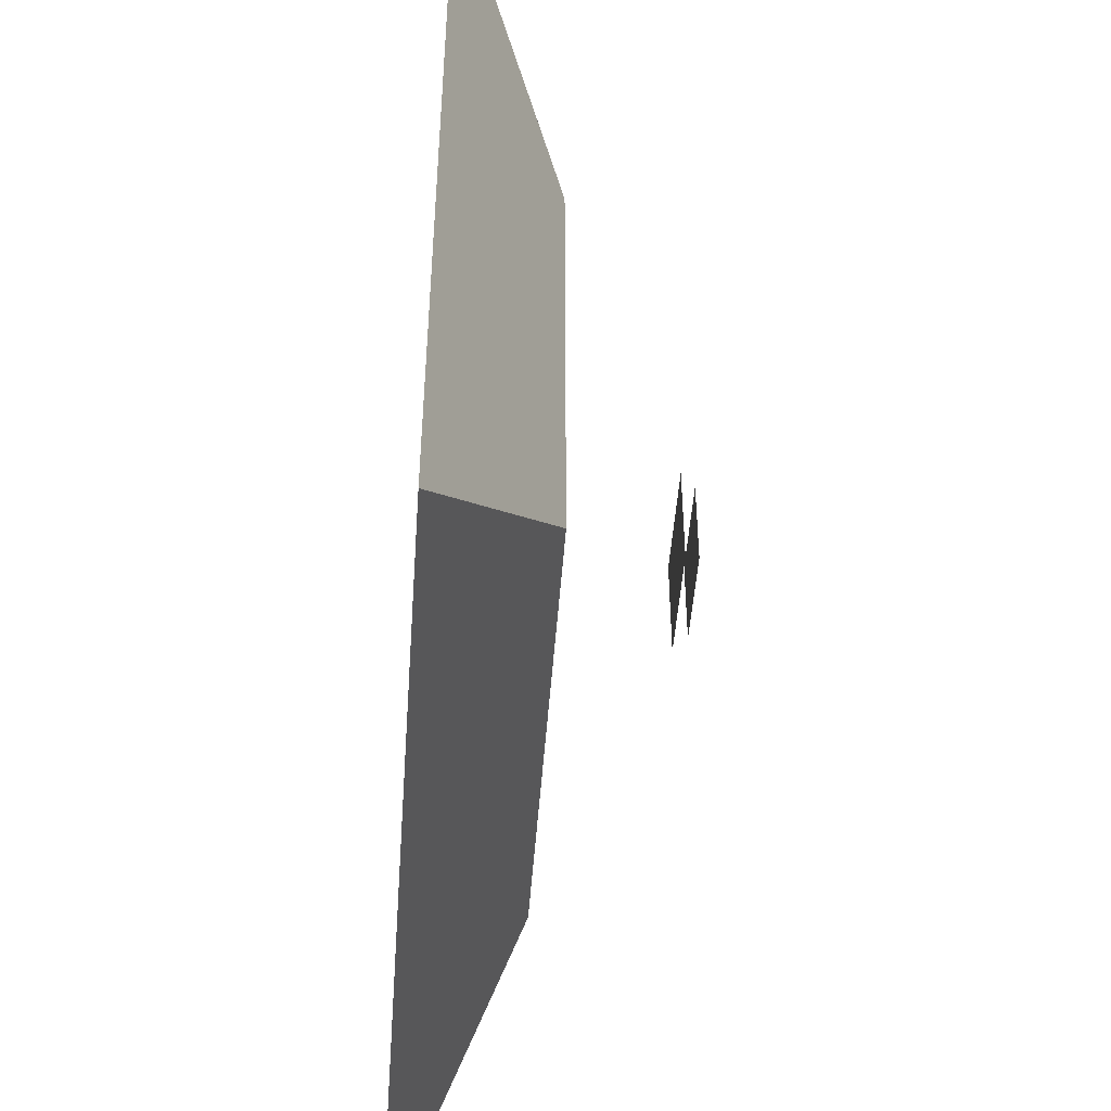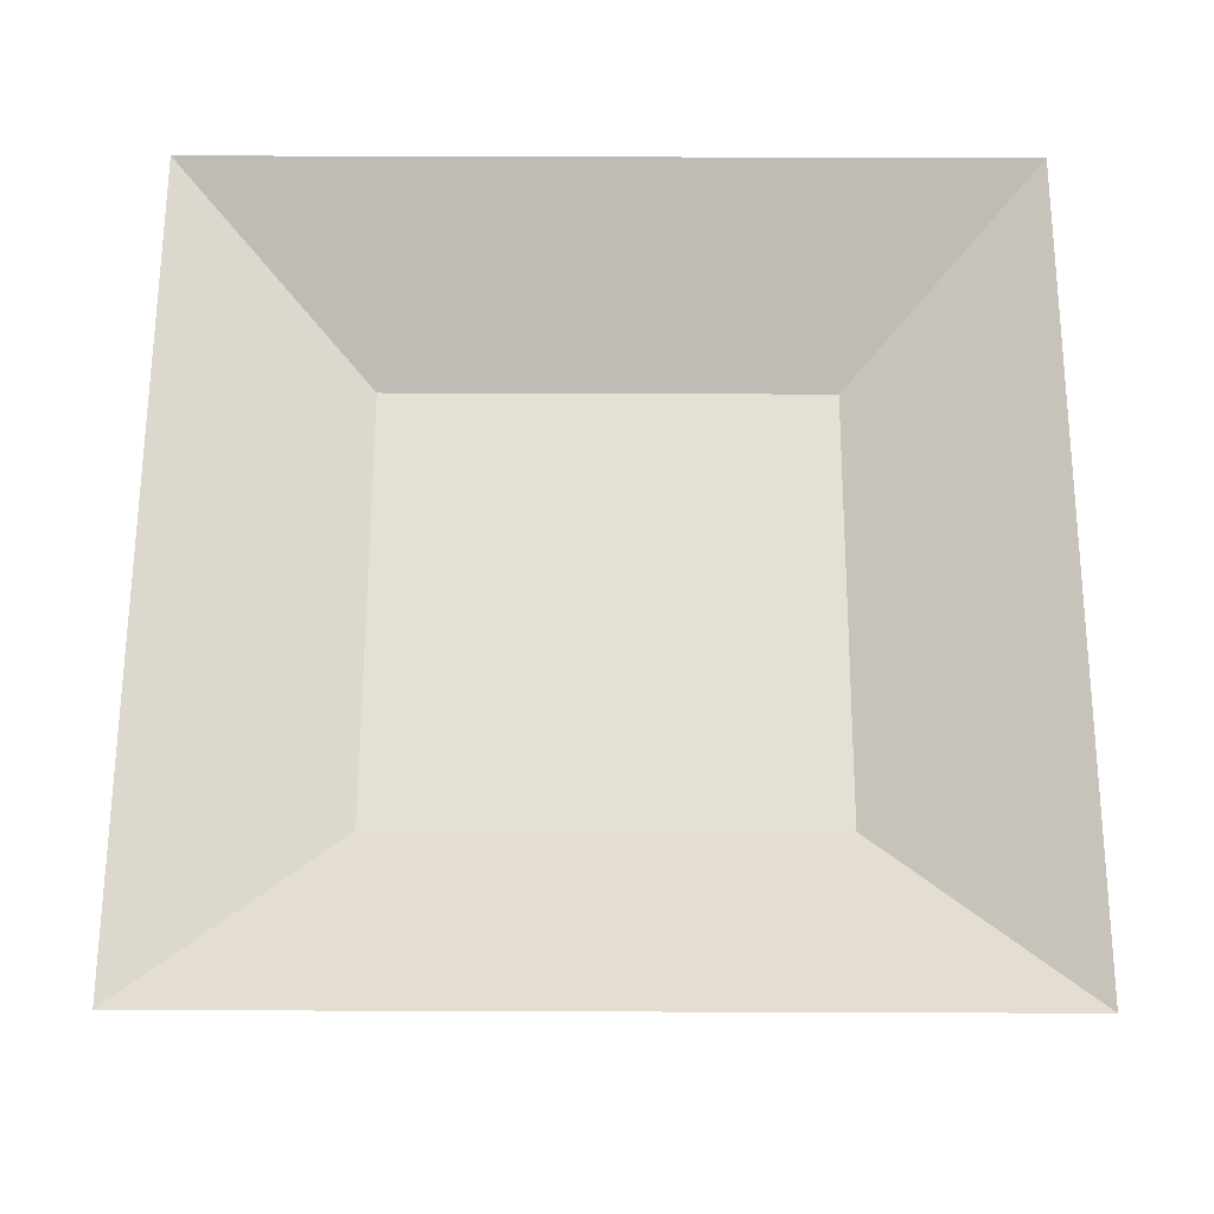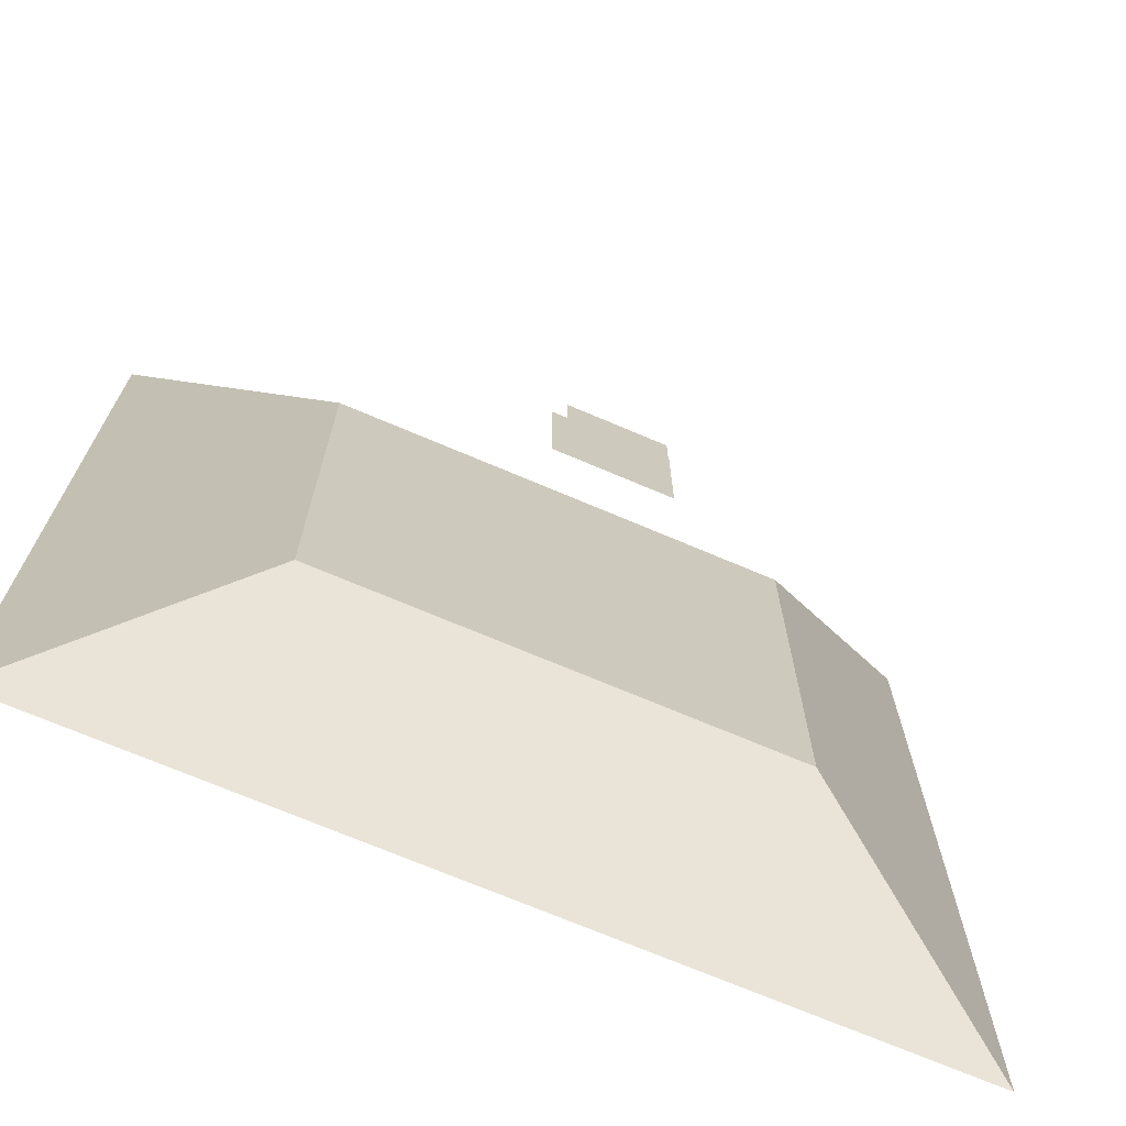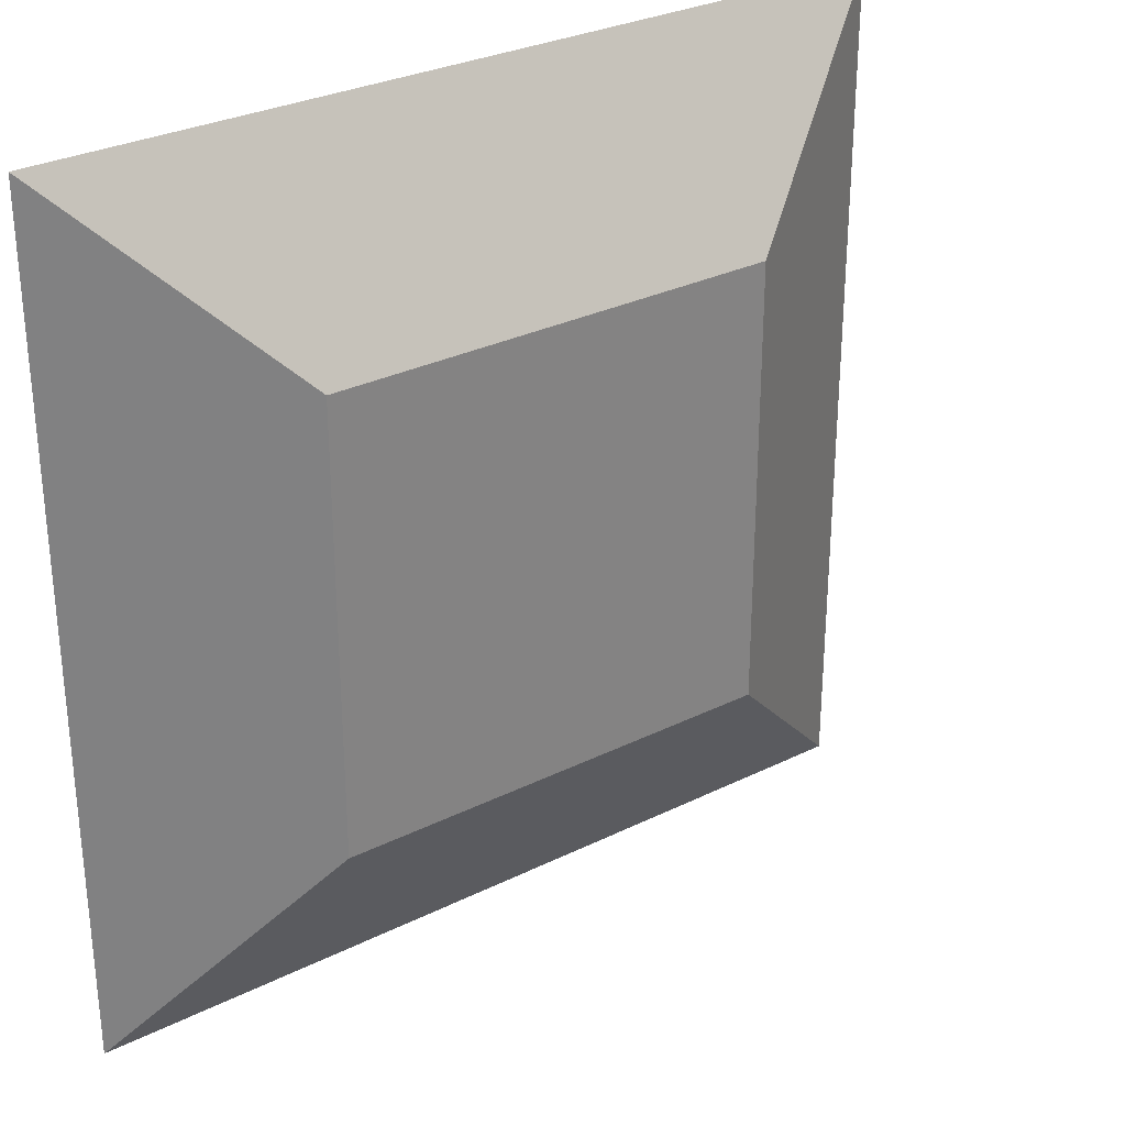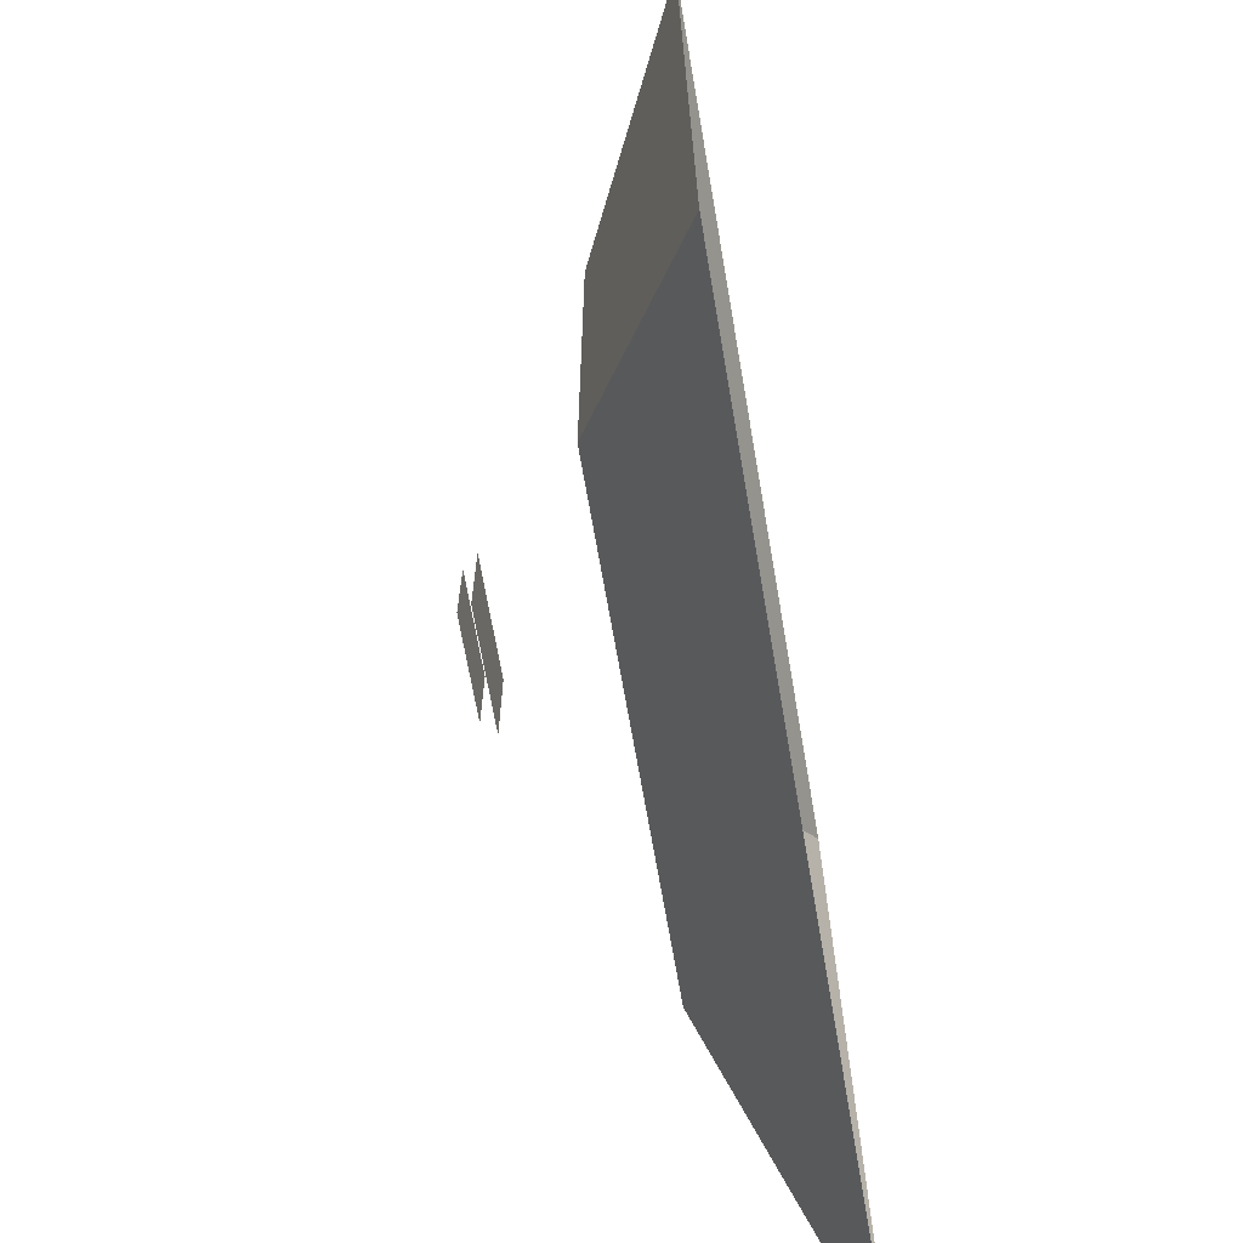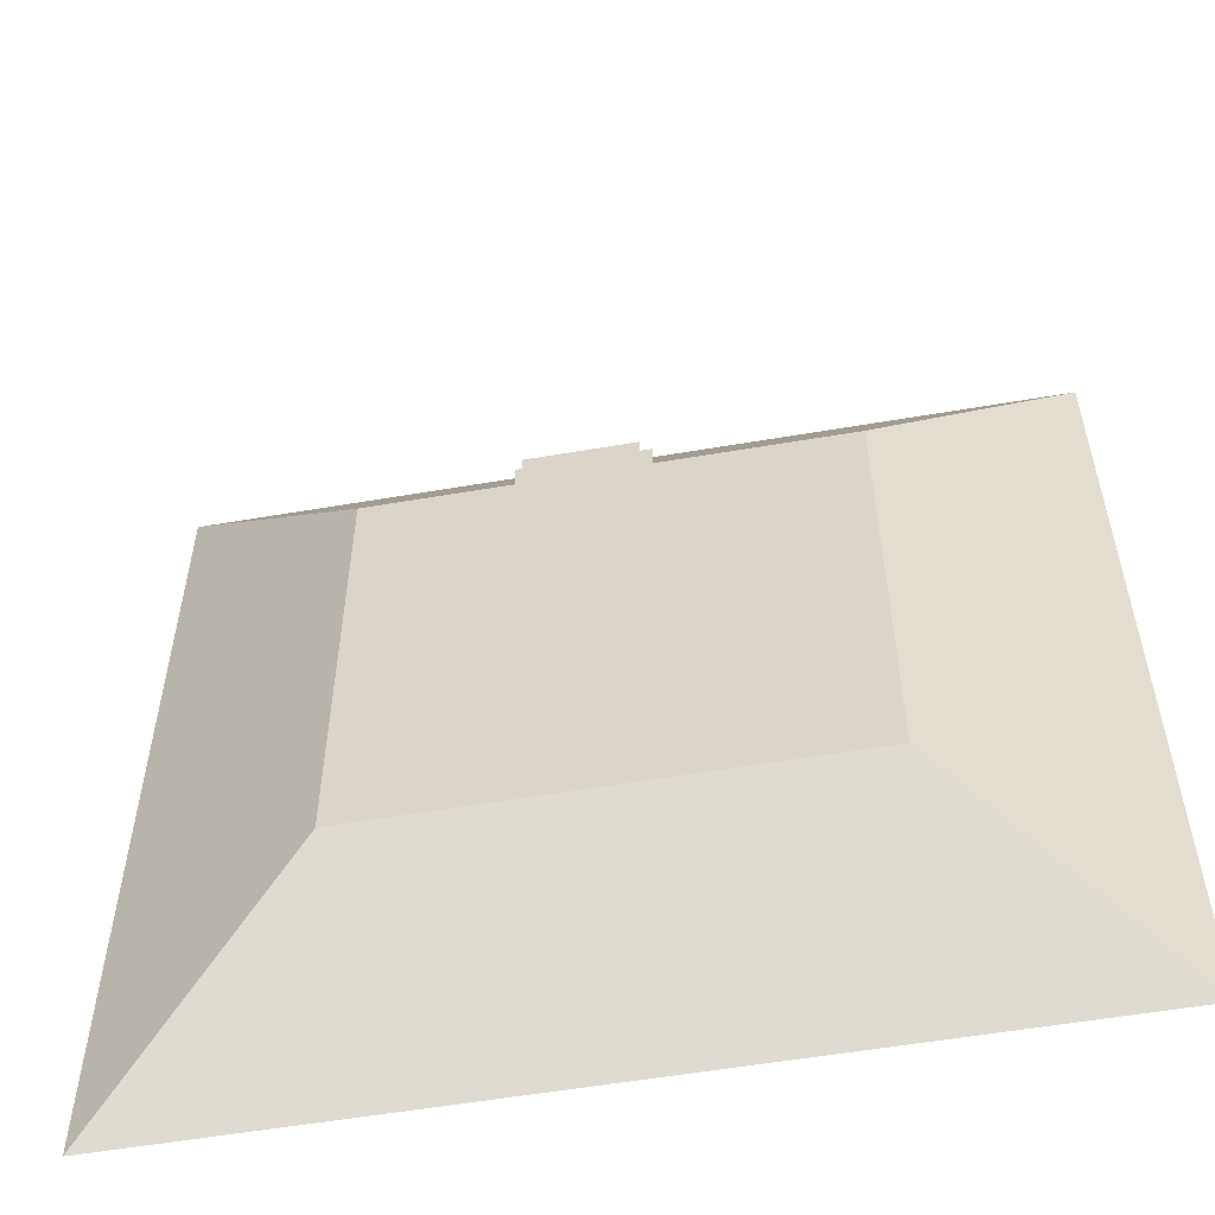
<metadata>
{"format":"obj","ext":"obj","renderer":"f3d","projection":"perspective","resolution":1024,"background":"white","views":[{"elev":-48.7,"azim":-94.1,"up":"+Z"},{"elev":65.3,"azim":-179.8,"up":"+Y"},{"elev":-70.8,"azim":-23.1,"up":"+Z"},{"elev":29.9,"azim":-36.0,"up":"+Z"},{"elev":-68.2,"azim":99.8,"up":"+Z"},{"elev":-55.8,"azim":10.2,"up":"+Z"}]}
</metadata>
<code>
o Cube_Cube.001
v 30 4 30
v 15.96 -4 15.96
v 30 4 -30
v 15.96 -4 -15.96
v -30 4 30
v -15.96 -4 15.96
v -30 4 -30
v -15.96 -4 -15.96
v 3.965 -12.18 3.982
v -3.965 -12.18 3.982
v 3.965 -12.18 -3.948
v -3.965 -12.18 -3.948
v 3.359 -13.12 3.375
v -3.359 -13.12 3.375
v 3.359 -13.12 -3.342
v -3.359 -13.12 -3.342
v 2.742 -12.18 2.759
v -2.742 -12.18 2.759
v 2.742 -12.18 -2.725
v -2.742 -12.18 -2.725
f 7 8 6 5
f 1 2 4 3
f 8 4 2 6
f 5 6 2 1
f 3 4 8 7
f 9 10 12 11
f 13 14 16 15
f 17 18 20 19

</code>
